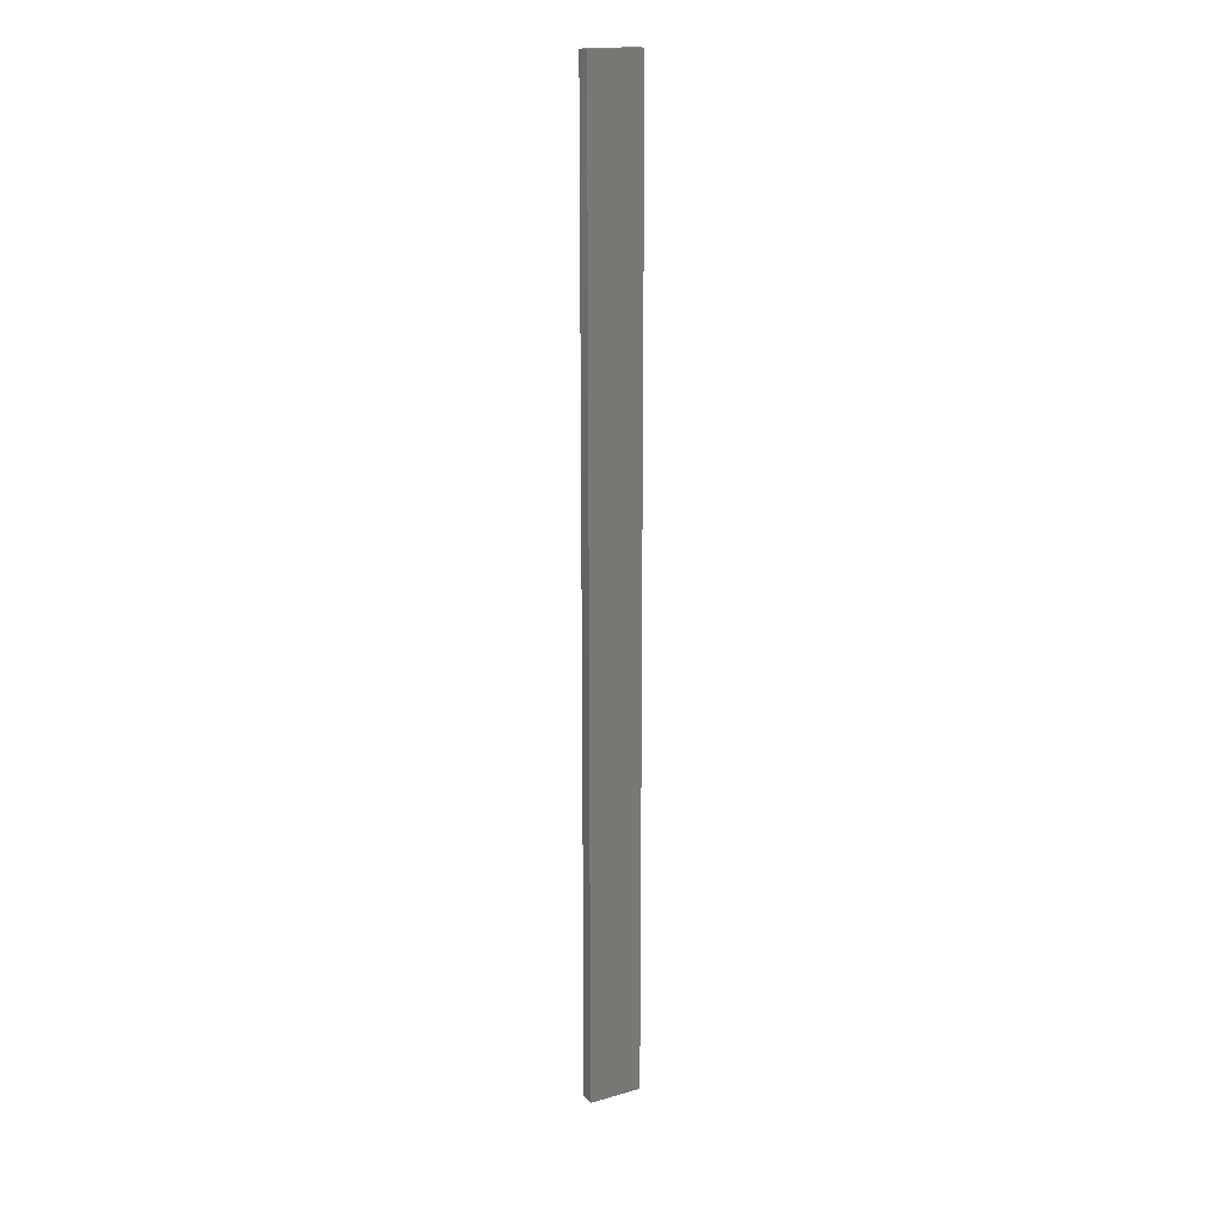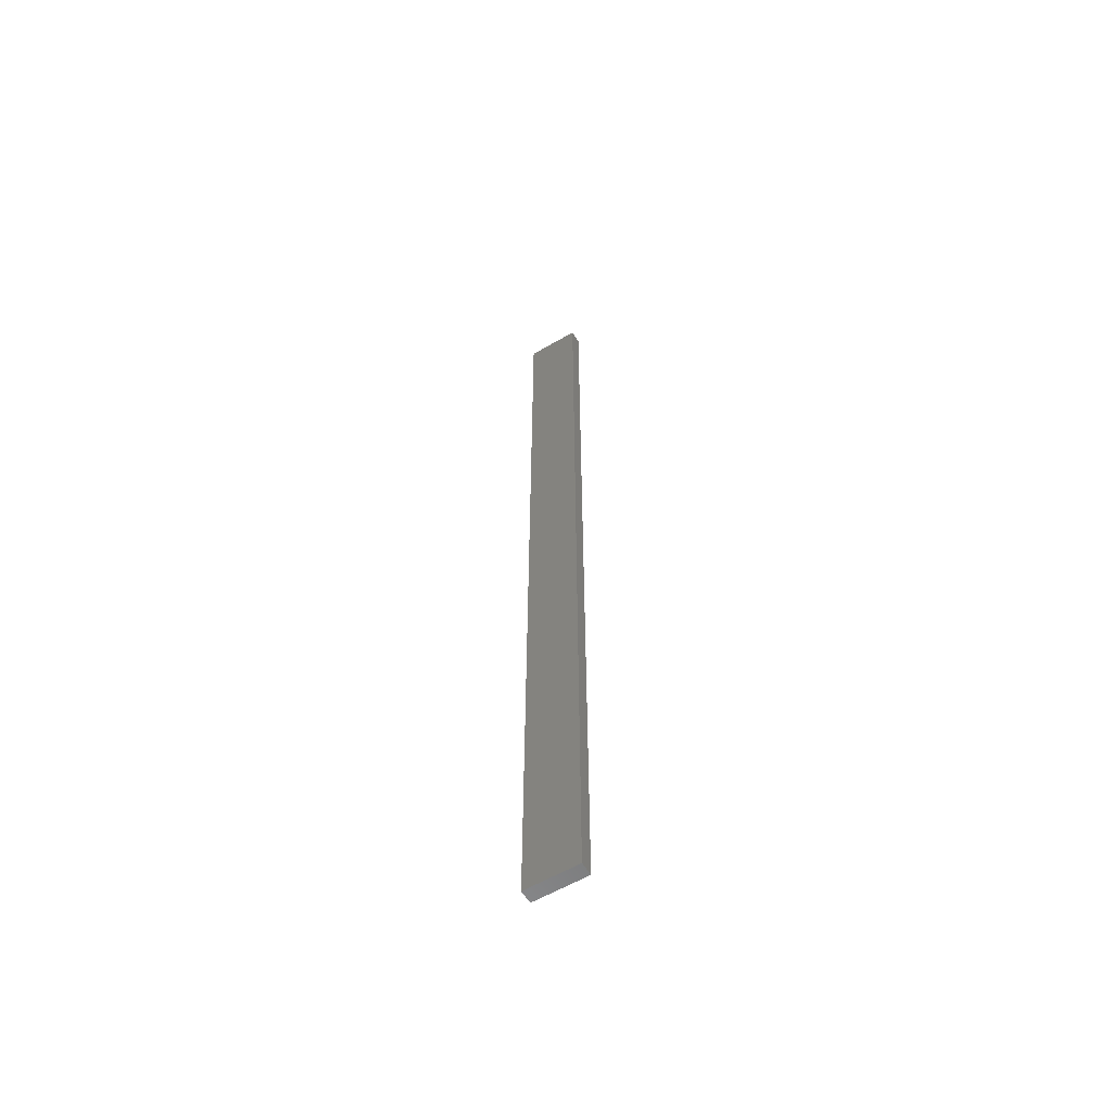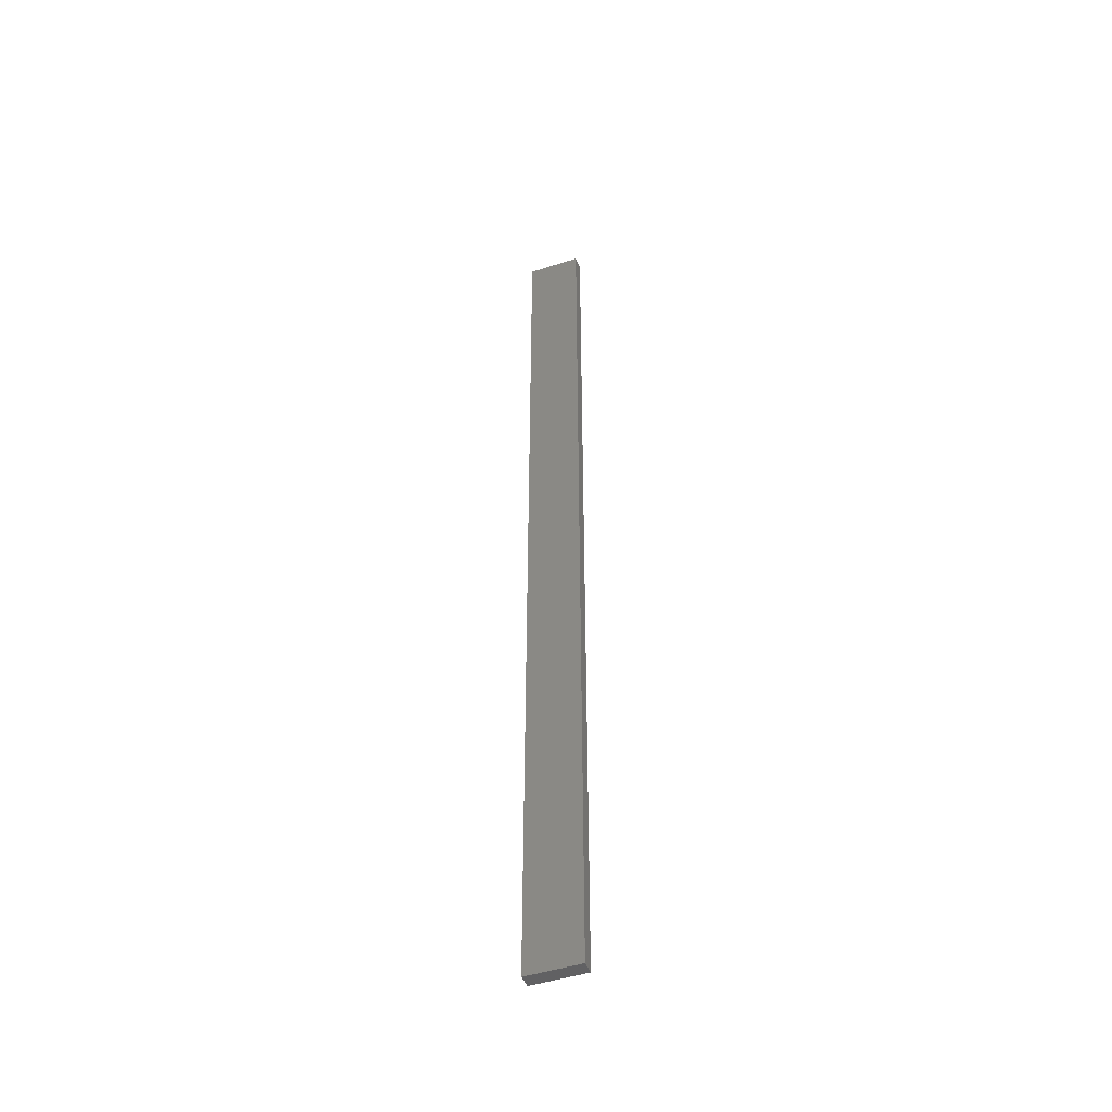
<metadata>
{"format":"stl","ext":"stl","renderer":"f3d","projection":"perspective","resolution":1024,"background":"white","views":[{"elev":18.0,"azim":150.8,"up":"+Z"},{"elev":-59.1,"azim":-149.0,"up":"+Z"},{"elev":-46.7,"azim":20.4,"up":"+Z"}]}
</metadata>
<code>
# stl→obj: 16 verts, 28 faces
v -0.4446 -4.351 367.4
v -0.3779 -4.351 367.4
v -0.3779 -4.351 371
v -0.4446 -4.351 371
v -0.5112 -4.351 367.4
v -0.5112 -4.351 371
v -0.5779 -4.351 367.4
v -0.5779 -4.351 371
v -0.5778 -4.301 367.4
v -0.5778 -4.301 371
v -0.3779 -4.301 371
v -0.4445 -4.301 367.4
v -0.4445 -4.301 371
v -0.3779 -4.301 367.4
v -0.5112 -4.301 367.4
v -0.5112 -4.301 371
f 1 2 3
f 1 3 4
f 5 4 6
f 5 1 4
f 7 6 8
f 7 5 6
f 9 7 8
f 9 8 10
f 11 12 13
f 14 12 11
f 13 15 16
f 12 15 13
f 16 9 10
f 15 9 16
f 2 14 11
f 2 11 3
f 9 15 7
f 15 5 7
f 12 1 15
f 15 1 5
f 14 2 12
f 12 2 1
f 16 10 8
f 6 16 8
f 4 13 16
f 4 16 6
f 3 11 13
f 3 13 4

</code>
